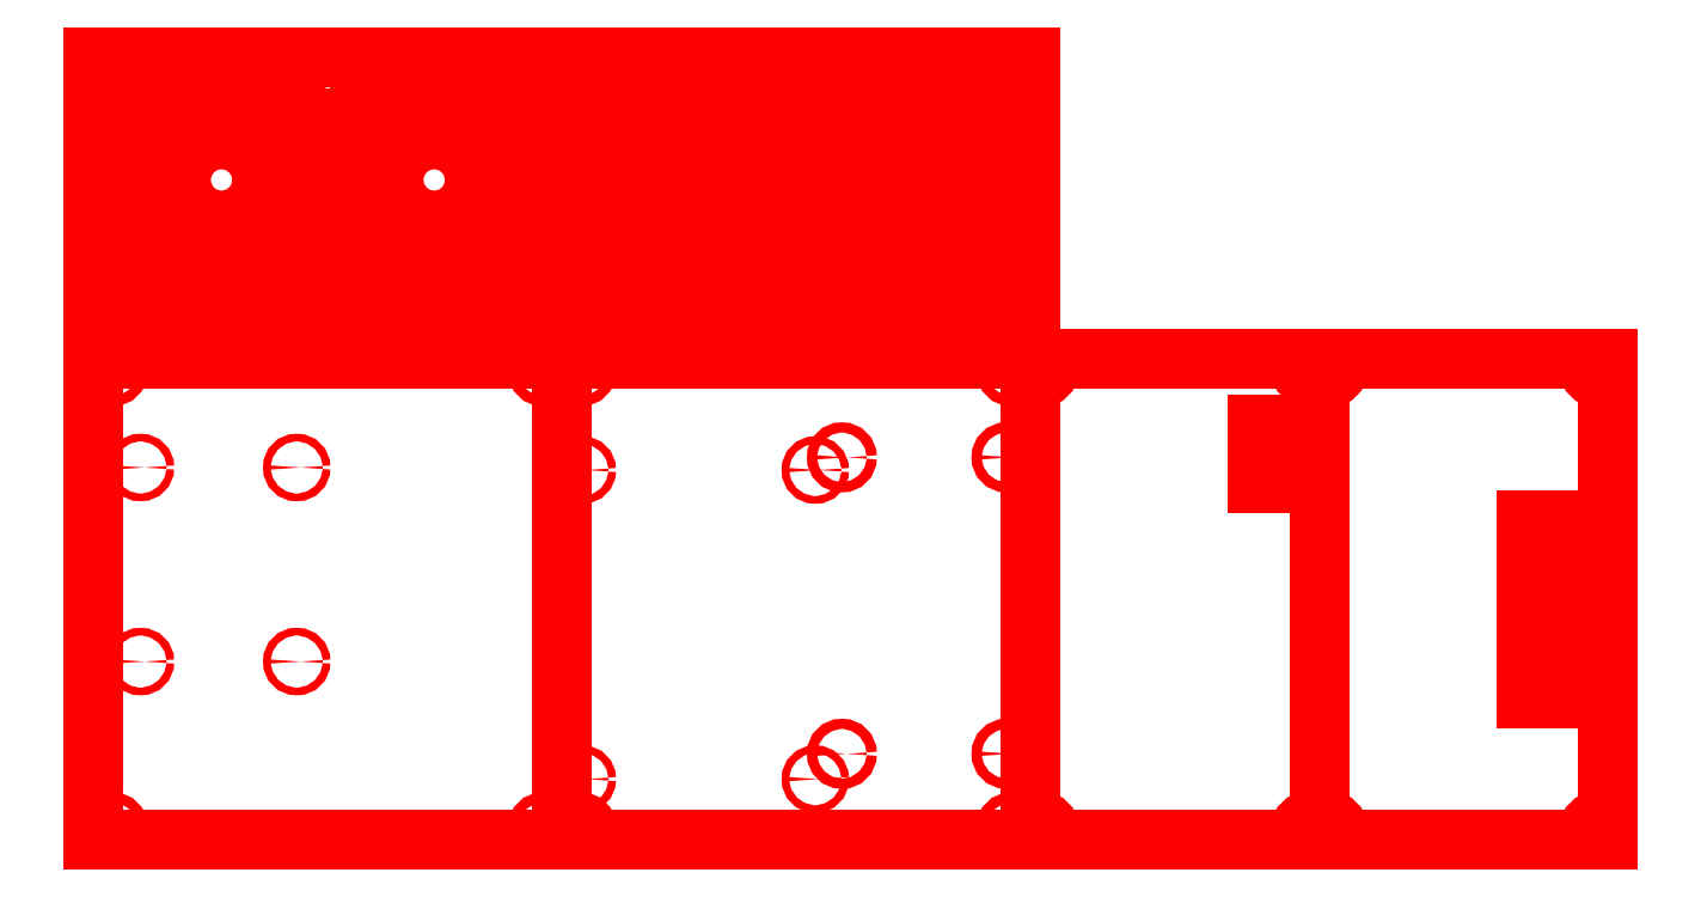
<metadata>
{"format":"dxf","ext":"dxf","renderer":"ezdxf+matplotlib","layout":"modelspace","background":"white","min_lineweight":24,"dpi":150}
</metadata>
<code>
0
SECTION
2
ENTITIES
0
INSERT
8
0
2
Block8
10
51.66
20
240.4
30
0
0
ENDSEC
0
EOF

</code>
